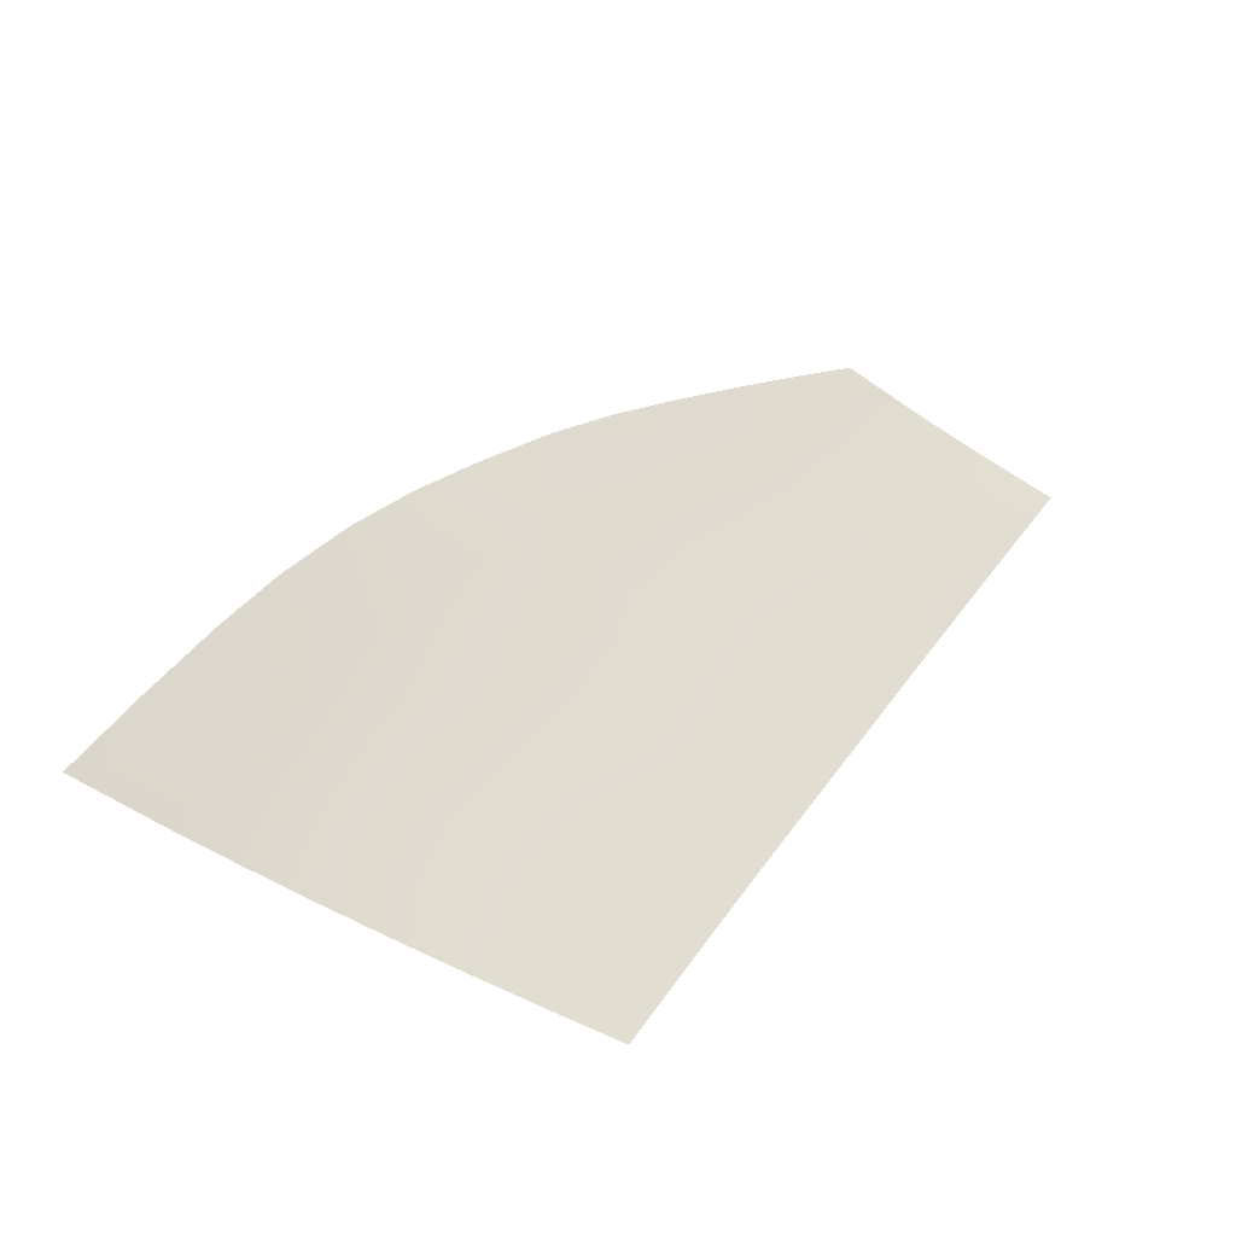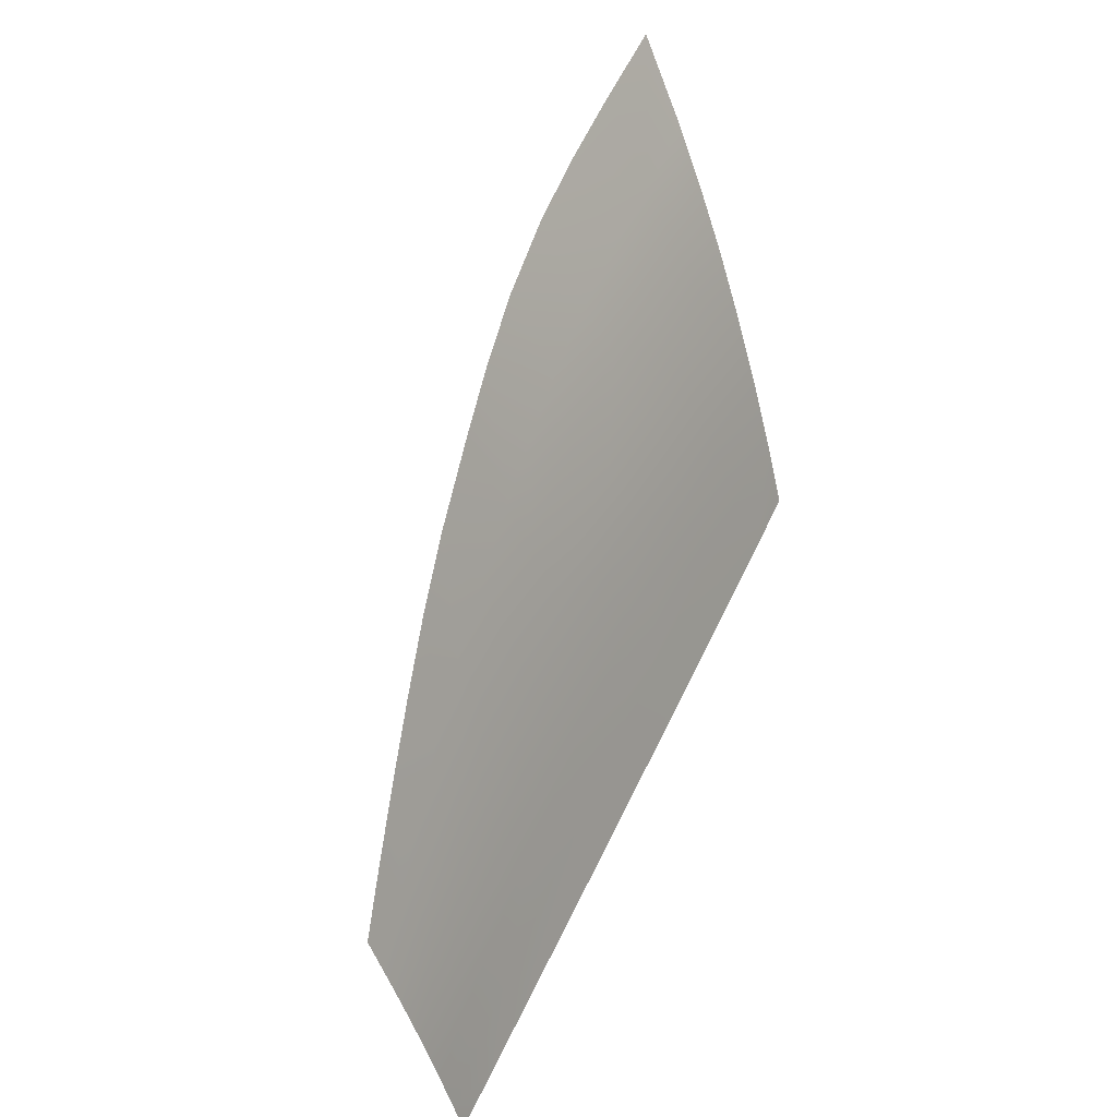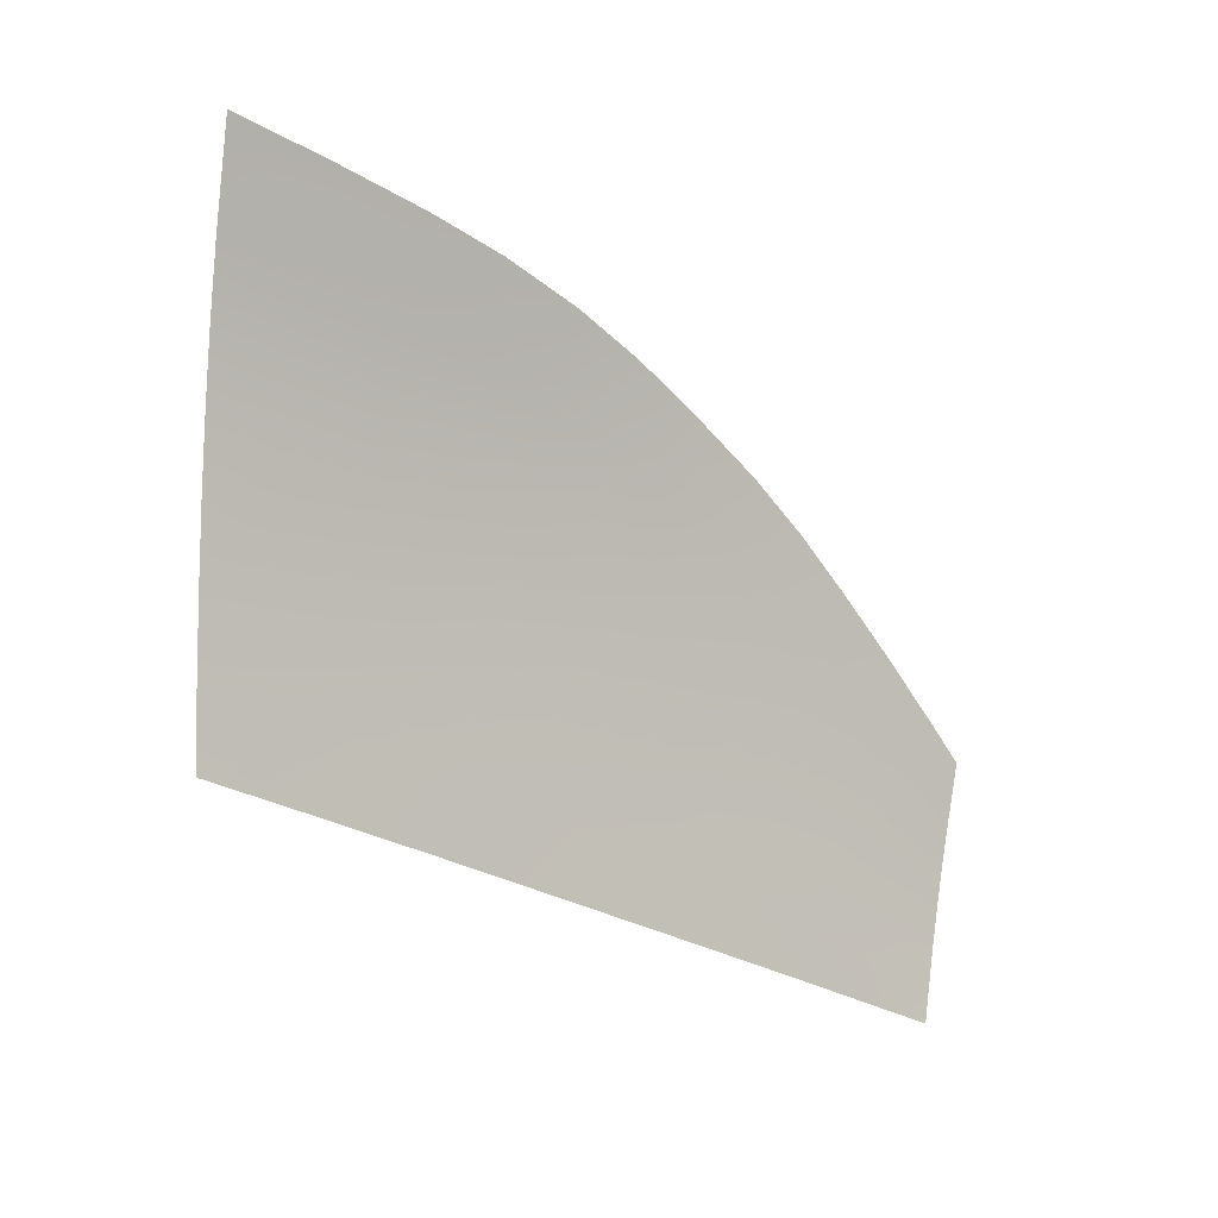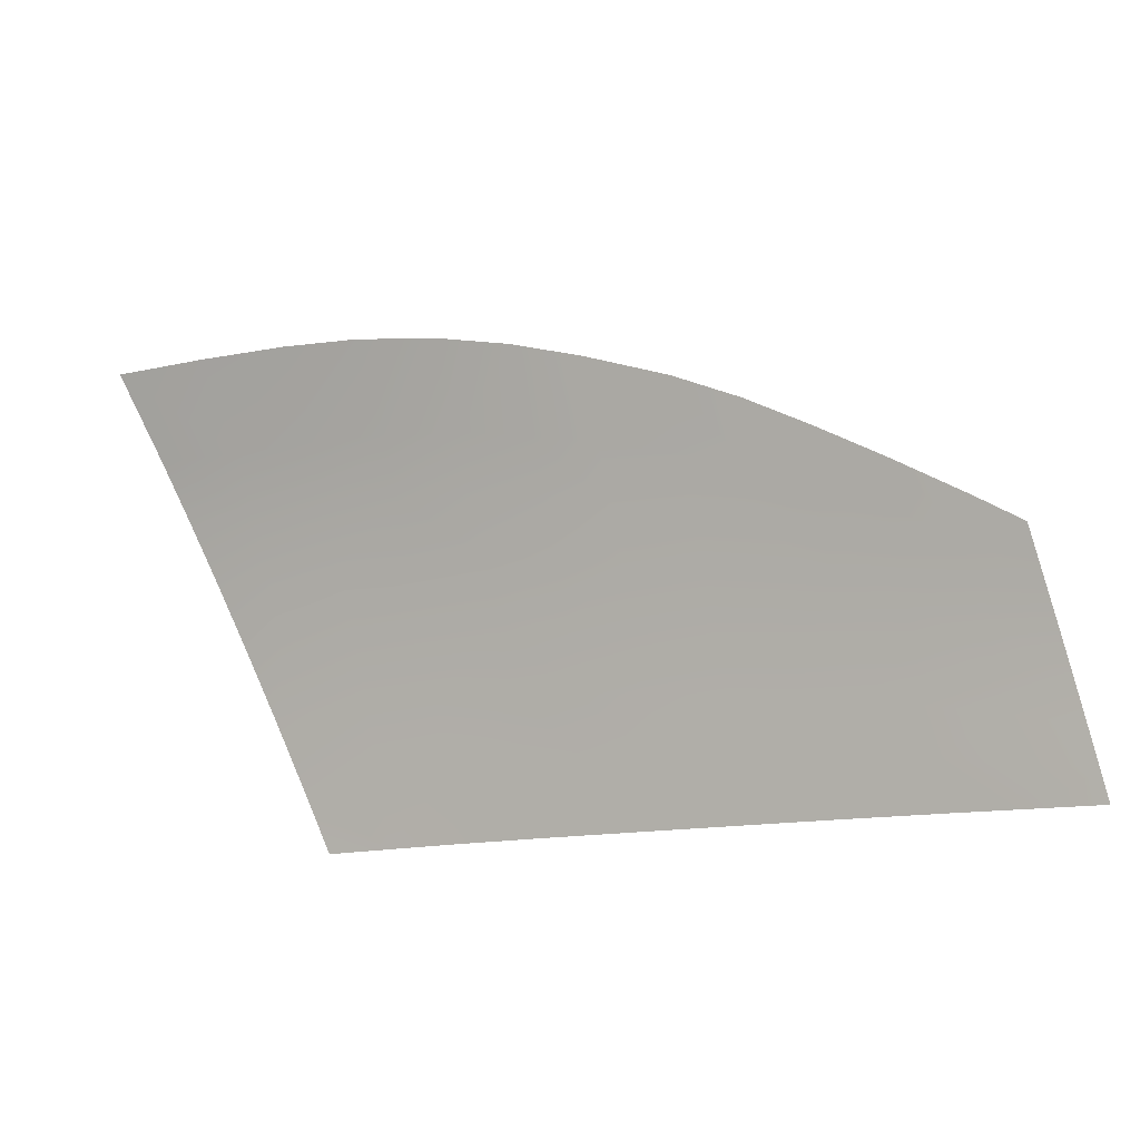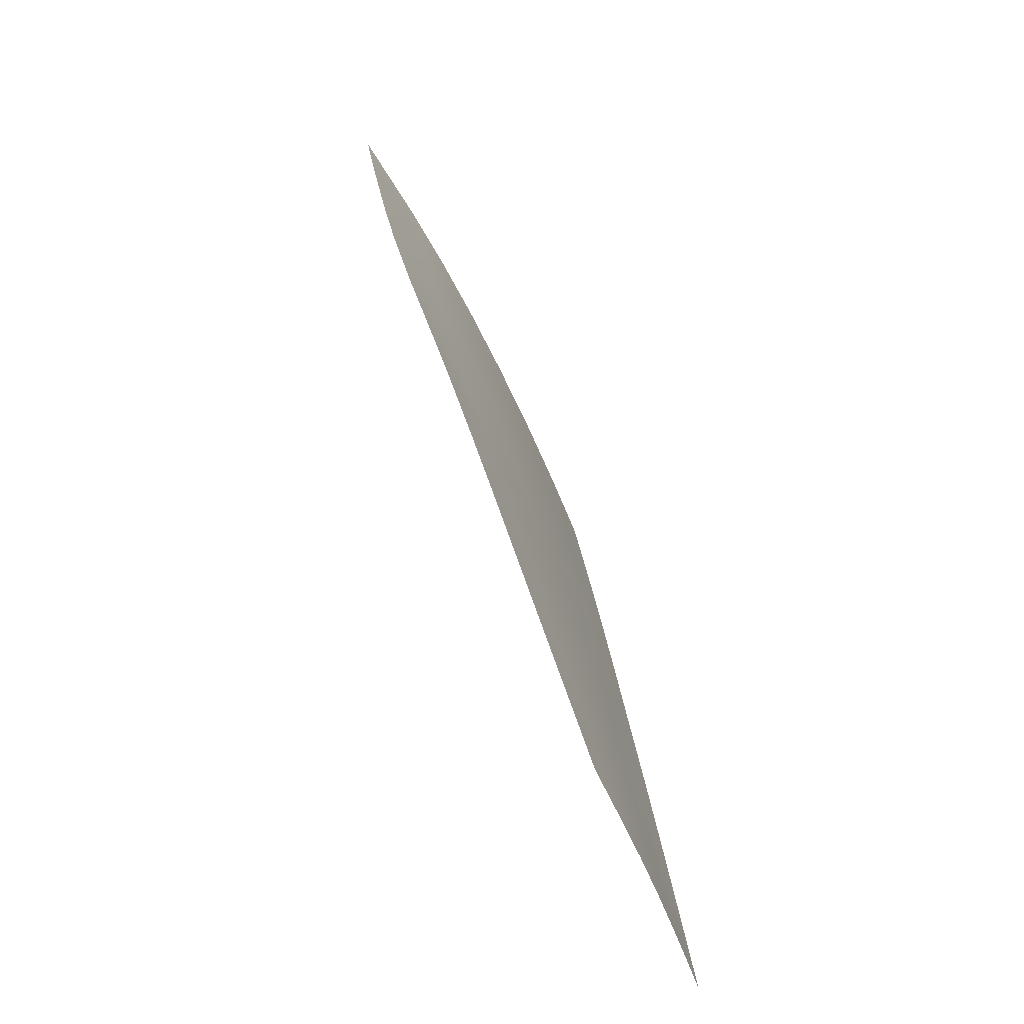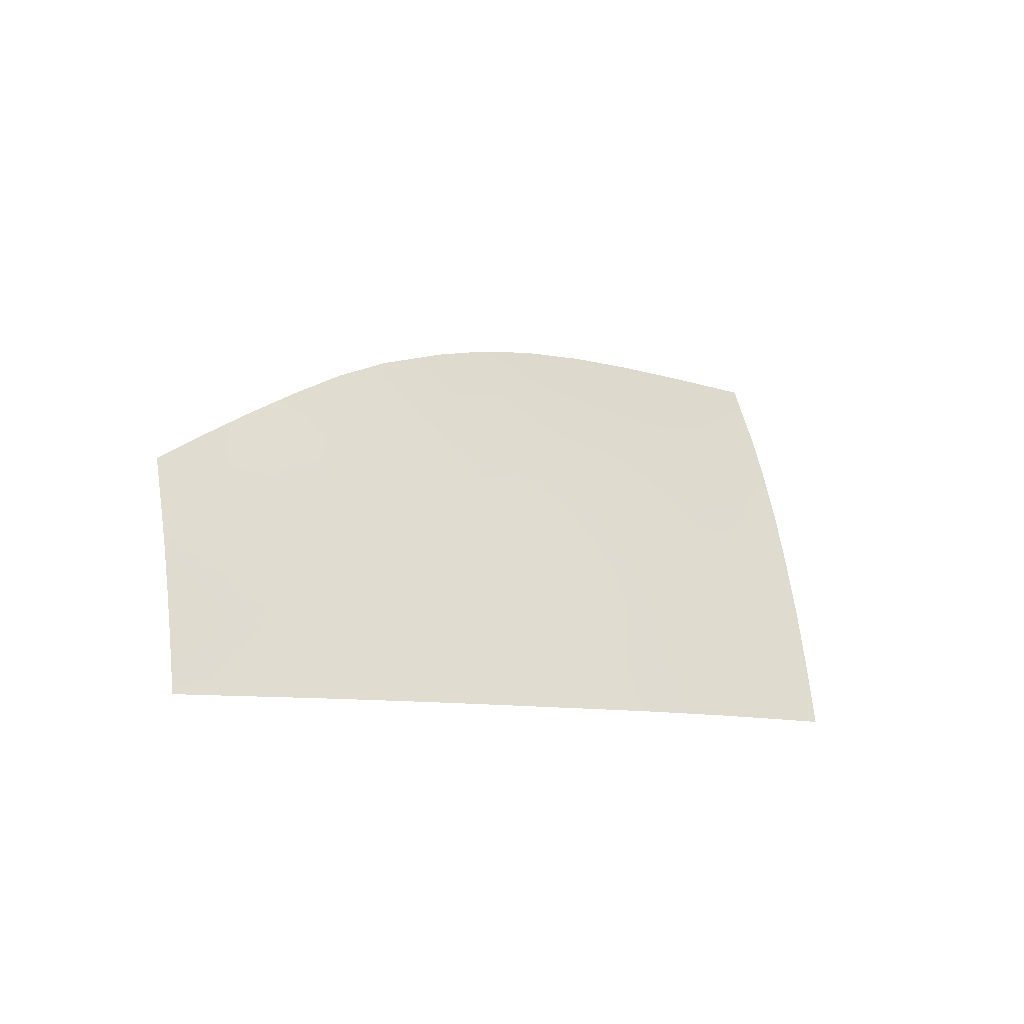
<metadata>
{"format":"obj","ext":"obj","renderer":"f3d","projection":"perspective","resolution":1024,"background":"white","views":[{"elev":51.3,"azim":-59.5,"up":"+Z"},{"elev":51.3,"azim":115.7,"up":"+Y"},{"elev":-28.1,"azim":-34.7,"up":"+Y"},{"elev":-24.0,"azim":26.3,"up":"+Y"},{"elev":27.7,"azim":83.8,"up":"+Y"},{"elev":-15.4,"azim":141.7,"up":"+Y"}]}
</metadata>
<code>
v  59.12 51.47 -86.89
v  59.26 47.42 -88.68
v  52.15 50.12 -87.7
v  53.13 62.46 -81.97
v  60.33 57.82 -83.94
v  58.97 54.57 -85.47
v  -20.58 57.38 -85.32
v  -16.03 57.29 -85.32
v  -18.6 50.28 -88.63
v  -7.219 63.17 -82.52
v  -7.228 56.7 -85.67
v  -16.41 69.83 -78.92
v  -16.2 63.7 -82.17
v  -22.46 64.12 -81.97
v  45.53 42.5 -91.08
v  45.53 37.26 -93.19
v  39.37 38.16 -92.99
v  59.36 39.3 -92.04
v  59.42 35.13 -93.67
v  52.15 36.29 -93.41
v  52.15 54.3 -85.83
v  32.82 44.95 -90.36
v  39.37 43.77 -90.71
v  -28.33 85.21 -69.7
v  -18.02 84.69 -70.11
v  -16.62 75.67 -75.61
v  17.15 47.41 -89.61
v  17.15 53.85 -86.8
v  24.34 52.48 -87.27
v  65.13 52.17 -86.4
v  -7.252 49.92 -88.77
v  -7.043 42.93 -91.76
v  52.15 41.03 -91.52
v  52.15 45.69 -89.59
v  65.47 49.13 -87.8
v  39.37 64.22 -81.59
v  45.53 61.42 -82.72
v  45.53 57.05 -84.77
v  66.79 37.15 -92.81
v  39.37 49.28 -88.39
v  45.53 47.65 -88.93
v  32.82 66.71 -80.53
v  39.37 59.45 -83.84
v  9.64 55.04 -86.38
v  67.22 33.27 -94.28
v  67.55 30.29 -95.38
v  60.67 30.88 -95.36
v  32.82 50.76 -87.88
v  33.22 73.67 -77.05
v  39.97 70.34 -78.59
v  59.31 43.41 -90.38
v  66.36 41.05 -91.27
v  52.15 58.17 -84.03
v  9.64 41.62 -92.17
v  9.336 34.9 -94.97
v  0.4205 35.49 -94.83
v  0.9868 68.53 -79.75
v  0.9868 62.46 -82.9
v  32.82 39.03 -92.77
v  33.22 33.12 -95.2
v  24.48 33.78 -95.12
v  32.82 61.64 -82.96
v  32.82 56.33 -85.41
v  24.34 58.37 -84.62
v  0.9868 49.31 -89.03
v  0.9868 56.05 -85.99
v  24.34 69.37 -79.29
v  0.9868 42.38 -91.96
v  -7.625 35.96 -94.68
v  9.64 48.41 -89.33
v  -16.57 42.97 -91.82
v  -8.035 84 -70.64
v  17.15 65.77 -81.16
v  24.34 63.98 -81.96
v  46.32 32.09 -95.3
v  45.53 52.48 -86.83
v  17.07 34.33 -95.05
v  17.15 40.83 -92.36
v  24.34 40.01 -92.54
v  9.64 67.28 -80.42
v  17.15 59.97 -83.99
v  39.37 54.5 -86.1
v  9.64 61.33 -83.42
v  39.97 32.6 -95.26
v  -7.219 69.28 -79.31
v  24.34 46.31 -89.94
v  46.32 66.66 -80.18
v  17.08 79.6 -73.8
v  24.48 77.13 -75.27
v  53.13 31.53 -95.33
v  9.64 72.98 -77.36
v  9.337 81.56 -72.46
v  0.9868 74.3 -76.56
v  0.4202 83.09 -71.33
v  -7.219 75.08 -76.05
v  17.15 71.36 -78.27
v  -25.93 76.6 -75.08
v  -24.23 70.5 -78.57
v  64.85 54.76 -85.21
v  65.9 45.21 -89.53
v  -14.73 36.36 -94.53
g X3144_265B_L_DTaSI_X3144_265B_L
f 1 2 3
f 4 5 6
f 7 8 9
f 10 11 8
f 12 13 14
f 15 16 17
f 18 19 20
f 9 8 11
f 6 1 21
f 22 23 17
f 24 25 26
f 27 28 29
f 30 6 5
f 9 31 32
f 15 33 20
f 34 33 15
f 2 1 35
f 36 37 38
f 19 18 39
f 35 1 6
f 40 41 15
f 42 36 43
f 44 28 27
f 45 46 47
f 22 48 40
f 49 50 36
f 18 51 52
f 52 51 2
f 4 53 37
f 38 21 3
f 54 55 56
f 57 58 10
f 59 60 61
f 62 63 64
f 65 66 44
f 51 18 33
f 63 48 29
f 49 42 67
f 68 56 69
f 68 65 70
f 71 32 69
f 26 25 72
f 64 29 28
f 73 74 64
f 17 16 75
f 43 38 76
f 58 66 11
f 77 78 79
f 22 59 79
f 42 62 74
f 80 73 81
f 3 34 41
f 82 40 48
f 3 2 51
f 83 44 66
f 55 54 78
f 65 68 32
f 62 43 82
f 59 17 84
f 57 80 83
f 66 65 31
f 13 12 85
f 48 22 86
f 50 87 37
f 81 28 44
f 88 89 67
f 76 41 40
f 19 47 90
f 91 92 88
f 37 53 21
f 93 94 92
f 94 93 95
f 93 57 85
f 96 67 74
f 27 86 79
f 12 26 95
f 7 14 13
f 80 91 96
f 70 27 78
f 16 20 90
f 97 26 12
f 57 93 91
f 21 1 3
f 53 4 6
f 13 10 8
f 98 12 14
f 23 15 17
f 33 18 20
f 31 9 11
f 53 6 21
f 59 22 17
f 97 24 26
f 86 27 29
f 99 30 5
f 71 9 32
f 16 15 20
f 41 34 15
f 100 2 35
f 43 36 38
f 45 19 39
f 30 35 6
f 23 40 15
f 62 42 43
f 70 44 27
f 19 45 47
f 23 22 40
f 42 49 36
f 39 18 52
f 100 52 2
f 87 4 37
f 76 38 3
f 68 54 56
f 85 57 10
f 79 59 61
f 74 62 64
f 70 65 44
f 34 51 33
f 64 63 29
f 89 49 67
f 32 68 69
f 54 68 70
f 101 71 69
f 95 26 72
f 81 64 28
f 81 73 64
f 84 17 75
f 82 43 76
f 10 58 11
f 61 77 79
f 86 22 79
f 67 42 74
f 83 80 81
f 76 3 41
f 63 82 48
f 34 3 51
f 58 83 66
f 77 55 78
f 31 65 32
f 63 62 82
f 60 59 84
f 58 57 83
f 11 66 31
f 10 13 85
f 29 48 86
f 36 50 37
f 83 81 44
f 96 88 67
f 82 76 40
f 20 19 90
f 96 91 88
f 38 37 21
f 91 93 92
f 72 94 95
f 95 93 85
f 73 96 74
f 78 27 79
f 85 12 95
f 8 7 13
f 73 80 96
f 54 70 78
f 75 16 90
f 98 97 12
f 80 57 91

</code>
